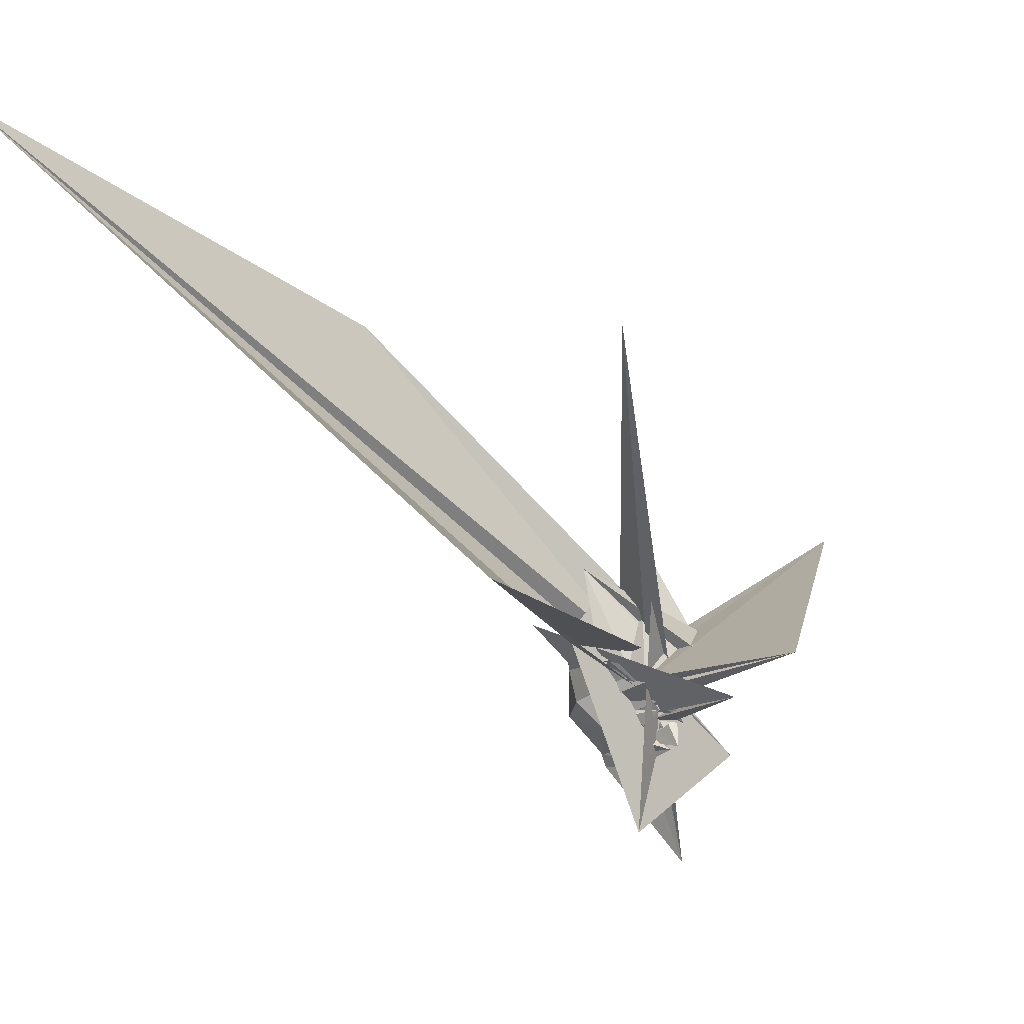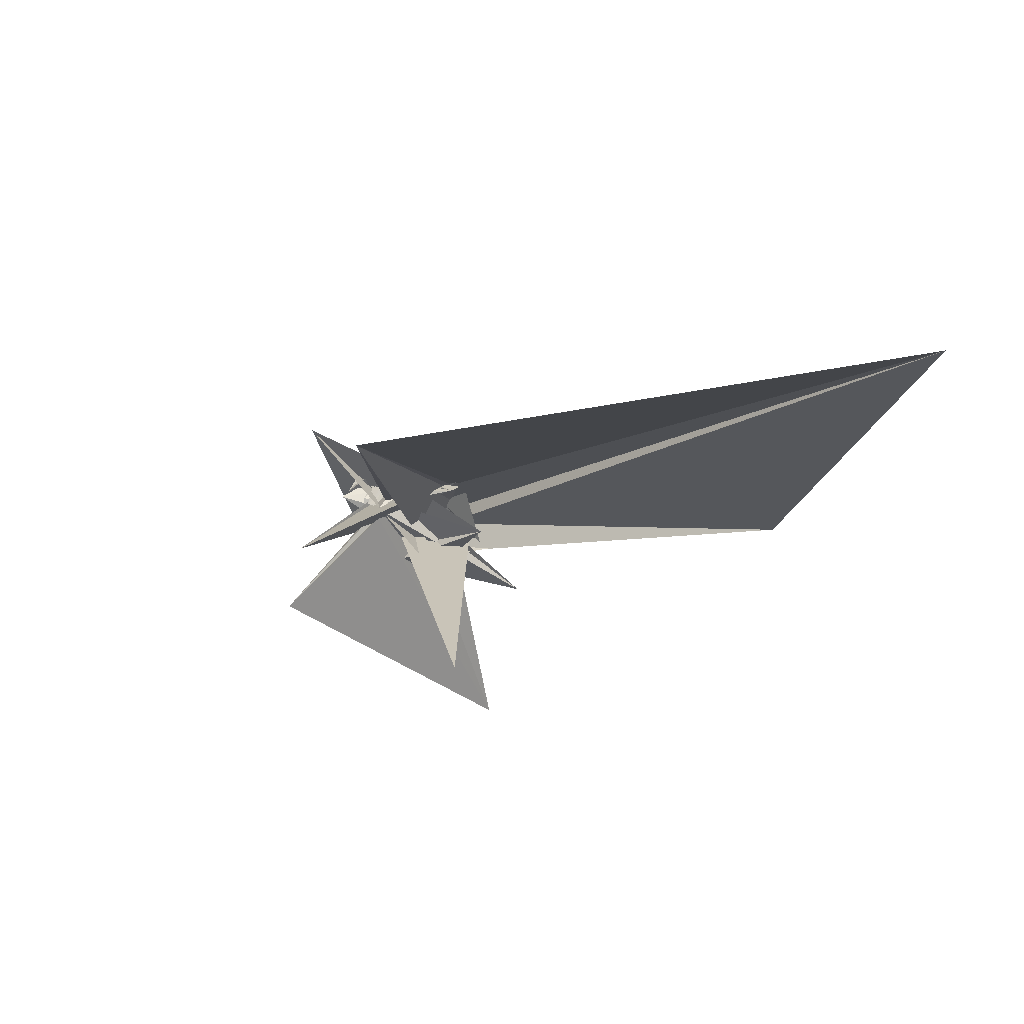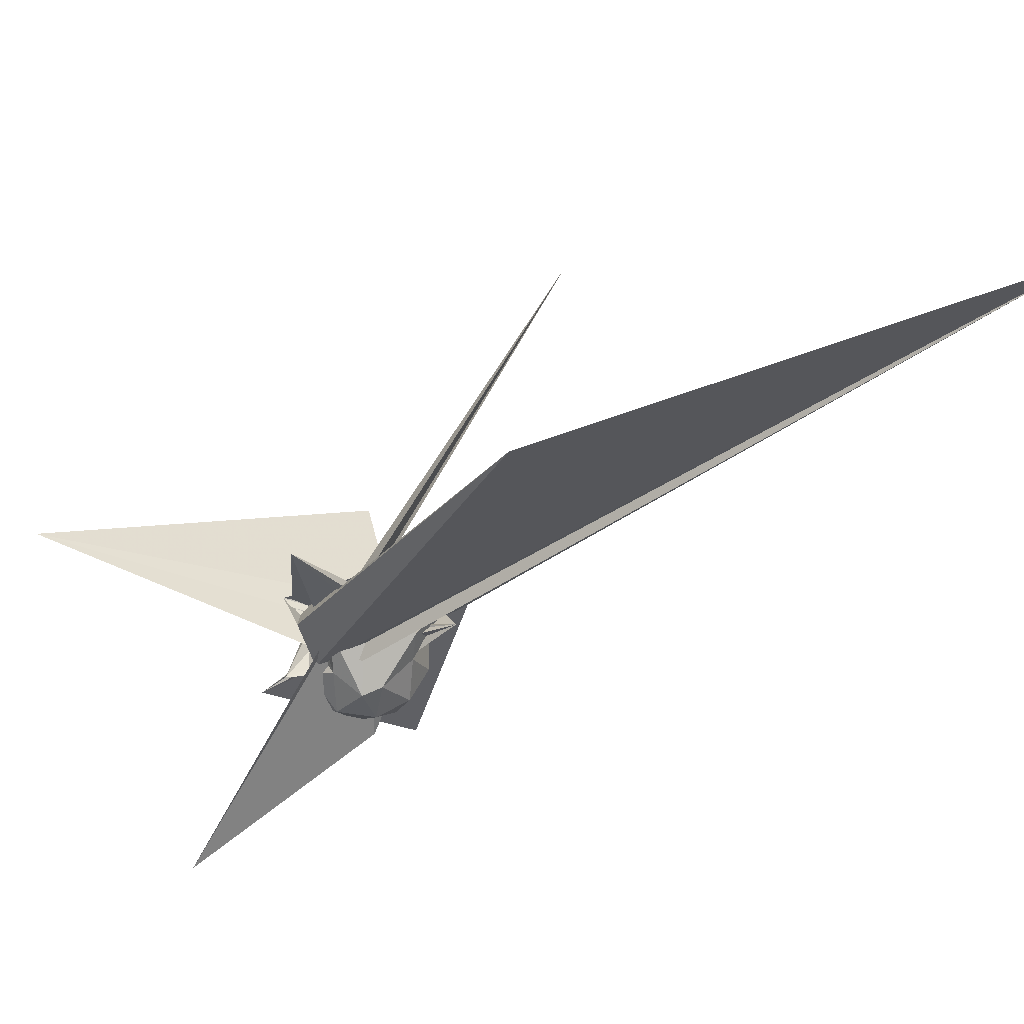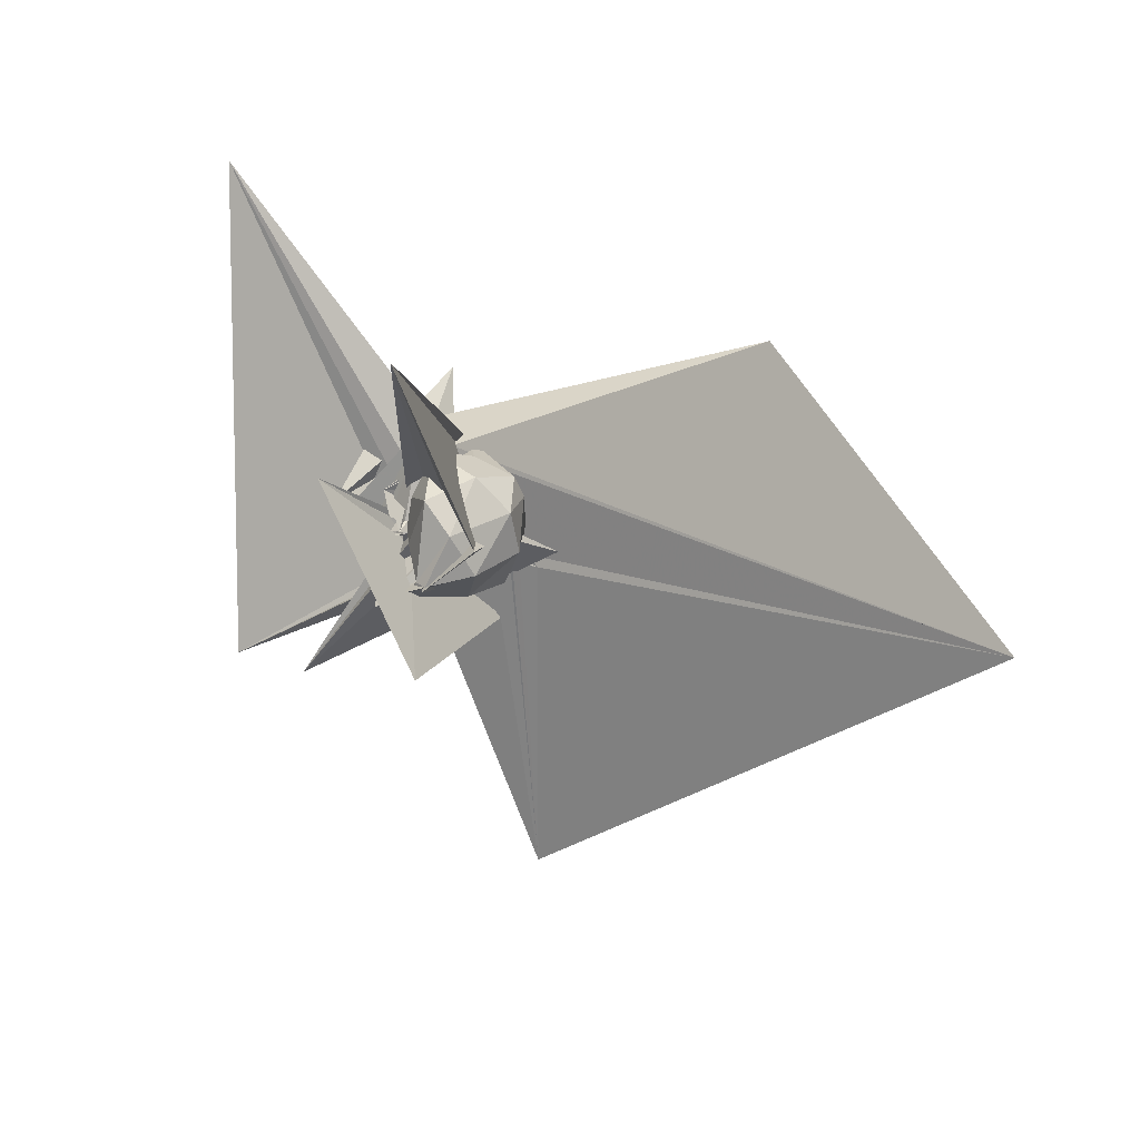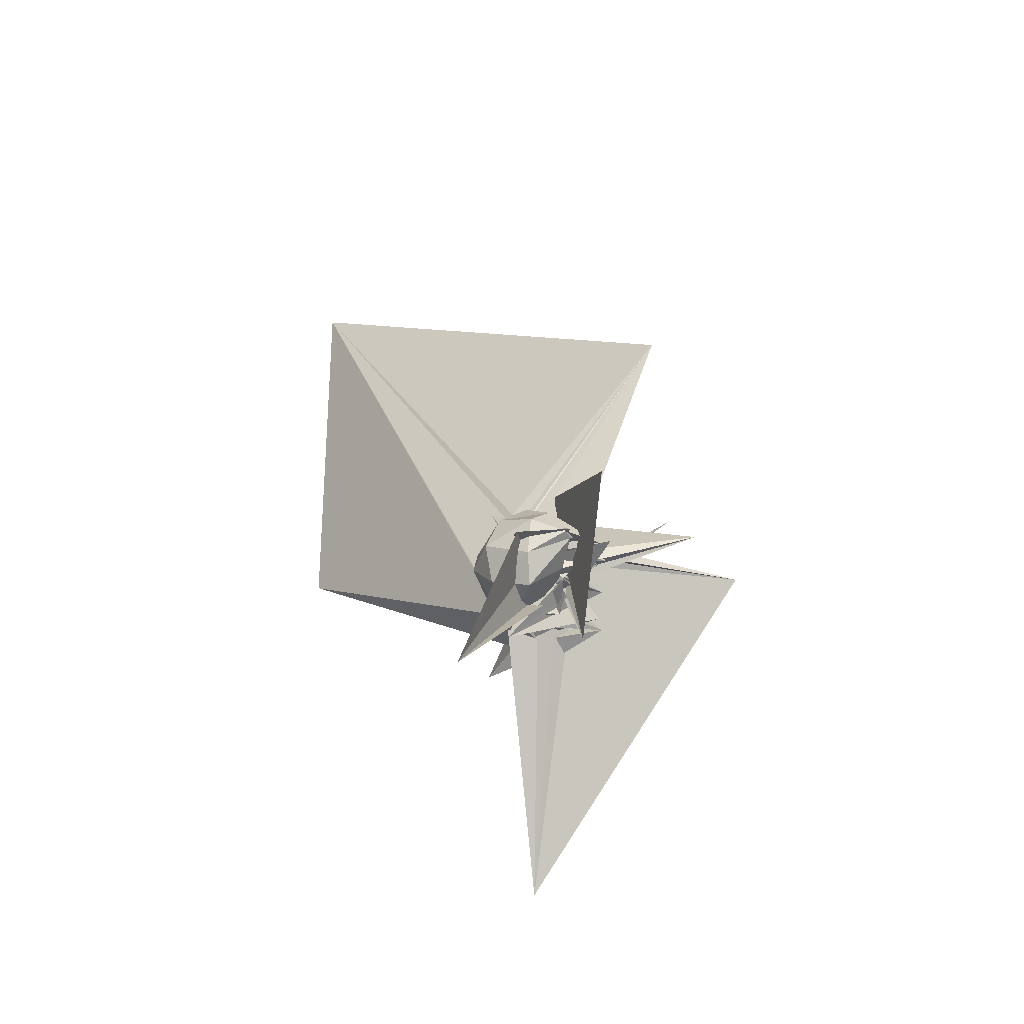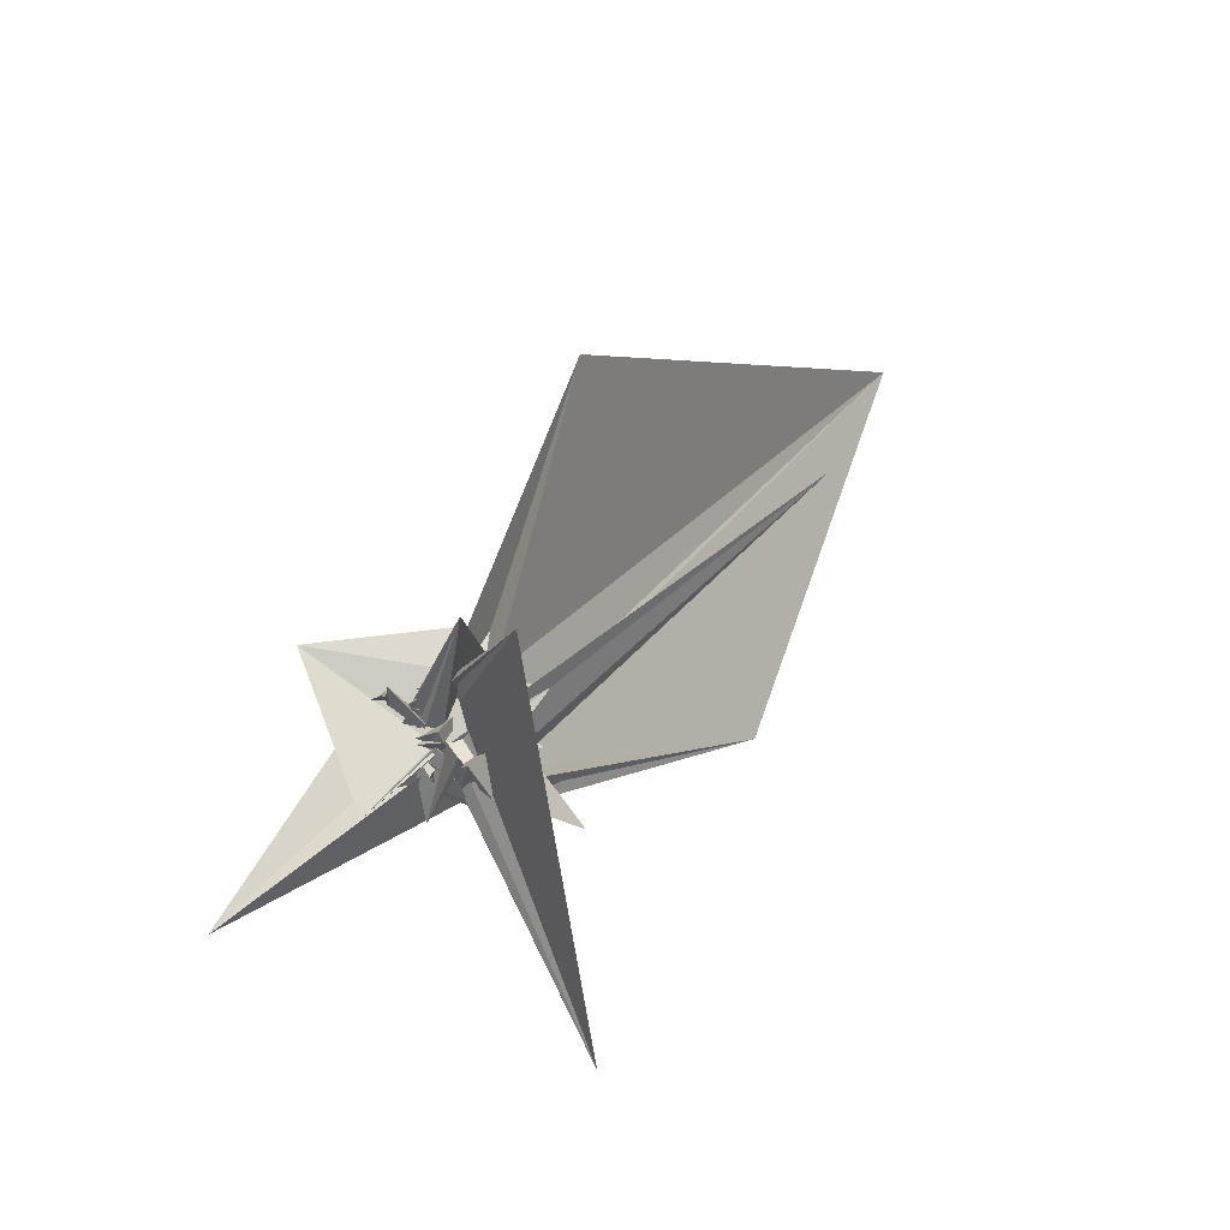
<metadata>
{"format":"obj","ext":"obj","renderer":"f3d","projection":"perspective","resolution":1024,"background":"white","views":[{"elev":-2.0,"azim":-135.2,"up":"+Z"},{"elev":54.3,"azim":-38.1,"up":"+Y"},{"elev":30.8,"azim":86.3,"up":"+Z"},{"elev":-67.6,"azim":34.1,"up":"+Z"},{"elev":-24.9,"azim":177.4,"up":"+Y"},{"elev":-25.8,"azim":-101.4,"up":"+Y"}]}
</metadata>
<code>
v -0.5937 -0.1524 0.01593
v -0.4587 -0.03135 -0.0828
v -0.3819 -0.03807 0.004812
v -0.4295 -0.03244 0.007129
v -0.5009 -0.01491 -0.007515
v -0.4563 0.02063 -0.06412
v -0.5092 -0.002301 -0.03944
v -0.5291 -0.1844 0.03274
v -0.3386 -0.06701 0.09984
v -0.4987 -0.2848 0.18
v -0.2569 -0.274 0.5176
v -0.4779 -0.1567 -0.01677
v -0.3639 0.1203 0.4126
v -0.6374 -0.2503 0.08864
v -0.1658 -0.07882 0.4585
v 0.423 0.3767 1.248
v 0.4399 1.956 1.802
v -0.8816 1.063 0.3721
v -0.4831 0.3011 0.1697
v -0.6003 0.1157 -0.434
v -0.5104 -0.1492 0.02323
v -0.3949 -0.1649 0.03092
v -0.3247 -0.02808 -0.244
v -0.5053 -0.008302 -0.2343
v -0.4814 0.01524 -0.03049
v -0.3769 0.009539 -0.009938
v -0.3736 -0.01871 0.004893
v -0.4759 -0.01716 0.00548
v -0.4692 0.01155 -0.01708
v -0.608 0.09332 0.06332
v -0.5209 0.09404 0.05239
v -0.462 0.1205 -0.003381
v -0.5436 -0.2192 0.07031
v -0.3139 -0.2296 0.1045
v -0.4488 -0.2358 0.1654
v -0.3366 -0.155 0.1346
v -0.2208 -0.06139 0.121
v -0.5015 -0.05407 0.1395
v -0.4779 -0.1122 0.1247
v -0.5973 0.04729 0.3414
v -1.021 0.6524 1.124
v -0.1194 -0.6487 -0.6186
v -0.2756 0.1181 0.1847
v -0.3786 0.2302 0.2429
v -0.5162 0.1473 0.1186
v -0.521 0.1664 0.1134
v -0.6388 -0.06269 -0.09105
v -0.3143 0.05102 -0.05593
v -0.5111 0.09424 0.04782
v -0.6224 0.08593 0.05198
v -0.4439 0.05303 0.03012
v -0.4512 -0.005151 -0.08297
v -0.3779 -0.1383 0.02667
v -0.6248 -0.219 0.0596
v -0.5245 -0.2248 0.07621
v -0.4084 -0.1866 0.1471
v -0.371 -0.1667 0.1538
v -0.3729 -0.2363 0.07159
v -0.4111 -0.2671 0.1199
v -0.3531 -0.1933 0.1589
v -0.2683 -0.1592 0.2128
v -0.3337 -0.03883 0.3642
v -0.284 0.1054 0.07899
v -0.4858 0.1683 0.1092
v -0.3937 0.09482 0.06412
v -0.6275 0.06363 0.07224
v -0.411 -0.04395 0.002113
v -0.3777 0.08422 0.01871
v -0.3768 0.1086 -0.03186
v -0.6183 0.01415 -0.008712
v -0.533 -0.007208 -0.01714
v -0.6133 -0.07178 -0.06355
v -0.4908 -0.05529 -0.006493
v -0.3058 -0.3129 0.0113
v -0.5407 -0.1378 -0.01413
v -0.5883 -0.1615 0.01906
v -0.4925 -0.1371 -0.09545
v -0.4882 -0.2379 0.07888
v -0.4162 -0.2301 0.08039
v -0.2495 -0.1556 0.06063
v -0.1833 -0.06414 0.0106
v -0.1982 0.002603 0.0313
v -0.3675 0.1589 -0.02117
v -0.5394 0.1 0.0636
v -0.4636 0.07803 0.03925
v -0.4207 -1.087 0.5235
v -0.4843 -0.001787 0.01141
v -0.5642 0.0007865 -0.007296
v -0.4685 0.05661 -0.06938
v -0.3318 -0.02986 -0.1058
v -0.5296 -0.01849 -0.1319
v -0.5789 -0.02875 -0.1049
v -0.3924 -0.06577 -0.03784
v -0.4956 -0.1197 -0.07337
v -0.6326 -0.1446 -0.002876
v -0.2571 0.2476 0.2273
v -0.3961 -0.1446 0.03178
v -0.4555 -0.1781 0.02736
v -0.3192 -0.2395 0.01273
v -0.2442 -0.1491 -0.09095
v -0.2219 -0.02052 -0.1034
v -0.2723 0.09173 -0.0752
v -0.487 -0.04487 -0.006557
v -0.4803 -0.02407 -0.02075
v -0.4721 -0.01982 0.002813
v -0.427 0.04634 -0.04505
v -0.3568 0.01125 -0.002494
v -0.3414 -0.01255 0.01487
v -0.4595 0.07425 0.03163
v -0.5138 0.06532 0.08539
v -0.4813 -0.313 0.2084
v -0.316 -0.2666 0.2091
v -0.2824 -0.2118 0.06555
v -0.3313 0.2546 0.2325
v -0.509 -0.07304 -0.02343
v -0.5465 -0.4062 -0.2129
v -0.4968 -0.1547 0.01779
v -0.4991 -0.05661 -0.006776
v -0.4896 -0.0323 0.0005617
v -0.4714 -0.001912 -0.0224
v -0.5215 0.009658 -0.02388
v -0.4275 -0.02232 0.01067
v -0.4304 -0.1464 0.03831
v -0.3317 -0.2184 0.07286
v -0.4824 -0.2302 -0.00549
v -0.5017 -0.1727 -0.05129
v -0.5221 -0.1457 0.00233
v -0.4808 -0.1611 0.003265
v -0.483 -0.03709 0.003274
v -0.3371 -0.1457 0.01681
v -0.3352 -0.1908 0.0478
v -0.4625 -0.1616 0.03197
v -0.444 0.1072 -0.1124
v -0.3733 0.006867 -0.02753
v -1.13 -0.02329 0.1484
v -0.2791 -0.005031 0.0256
v -0.6005 0.01304 -0.04518
v -0.5402 0.01617 -0.09831
v -0.4162 -0.02416 -0.1438
v -0.493 -0.0463 -0.1403
v -0.5307 -0.06439 -0.02944
v -0.3608 -0.06784 -0.08802
v -0.9693 0.07918 0.008324
v -0.4875 -0.1019 -0.1118
v -0.3708 -0.1908 -0.1647
v -0.3627 -0.08756 -0.2107
v -0.3742 0.0435 -0.195
v -0.6084 -0.0313 -0.1754
v -0.4669 -0.007337 -0.05385
v -0.5599 0.05086 0.01354
v -0.4874 0.01695 -0.0956
v -0.5277 -0.01768 -0.1545
v -0.6504 -0.01888 -0.1615
v -0.575 -0.1 -0.03423
v -0.4202 -0.05002 -0.1009
v -0.5093 -0.02822 -0.1995
v -0.4914 -0.01378 -0.2284
v -0.524 -0.01664 -0.1611
v -0.2741 0.0541 -0.06107
v -0.3612 -0.01836 -0.01434
v -0.3113 -0.0708 -0.1151
v -0.5208 -0.02348 -0.1934
f 3 23 4
f 4 23 24
f 4 24 5
f 5 24 25
f 5 25 6
f 6 25 26
f 6 26 7
f 7 26 27
f 7 27 8
f 8 27 28
f 8 28 9
f 9 28 29
f 9 29 10
f 10 29 30
f 10 30 11
f 11 30 31
f 11 31 12
f 12 31 32
f 12 32 13
f 13 32 33
f 13 33 14
f 14 33 34
f 14 34 15
f 15 34 35
f 15 35 16
f 16 35 36
f 16 36 17
f 17 36 37
f 17 37 18
f 18 37 38
f 18 38 19
f 19 38 39
f 19 39 20
f 20 39 40
f 20 40 21
f 21 40 41
f 21 41 22
f 22 41 42
f 22 42 3
f 3 42 23
f 23 43 24
f 24 43 44
f 24 44 25
f 25 44 45
f 25 45 26
f 26 45 46
f 26 46 27
f 27 46 47
f 27 47 28
f 28 47 48
f 28 48 29
f 29 48 49
f 29 49 30
f 30 49 50
f 30 50 31
f 31 50 51
f 31 51 32
f 32 51 52
f 32 52 33
f 33 52 53
f 33 53 34
f 34 53 54
f 34 54 35
f 35 54 55
f 35 55 36
f 36 55 56
f 36 56 37
f 37 56 57
f 37 57 38
f 38 57 58
f 38 58 39
f 39 58 59
f 39 59 40
f 40 59 60
f 40 60 41
f 41 60 61
f 41 61 42
f 42 61 62
f 42 62 23
f 23 62 43
f 43 63 44
f 44 63 64
f 44 64 45
f 45 64 65
f 45 65 46
f 46 65 66
f 46 66 47
f 47 66 67
f 47 67 48
f 48 67 68
f 48 68 49
f 49 68 69
f 49 69 50
f 50 69 70
f 50 70 51
f 51 70 71
f 51 71 52
f 52 71 72
f 52 72 53
f 53 72 73
f 53 73 54
f 54 73 74
f 54 74 55
f 55 74 75
f 55 75 56
f 56 75 76
f 56 76 57
f 57 76 77
f 57 77 58
f 58 77 78
f 58 78 59
f 59 78 79
f 59 79 60
f 60 79 80
f 60 80 61
f 61 80 81
f 61 81 62
f 62 81 82
f 62 82 43
f 43 82 63
f 63 83 64
f 64 83 84
f 64 84 65
f 65 84 85
f 65 85 66
f 66 85 86
f 66 86 67
f 67 86 87
f 67 87 68
f 68 87 88
f 68 88 69
f 69 88 89
f 69 89 70
f 70 89 90
f 70 90 71
f 71 90 91
f 71 91 72
f 72 91 92
f 72 92 73
f 73 92 93
f 73 93 74
f 74 93 94
f 74 94 75
f 75 94 95
f 75 95 76
f 76 95 96
f 76 96 77
f 77 96 97
f 77 97 78
f 78 97 98
f 78 98 79
f 79 98 99
f 79 99 80
f 80 99 100
f 80 100 81
f 81 100 101
f 81 101 82
f 82 101 102
f 82 102 63
f 63 102 83
f 103 104 118
f 104 119 118
f 104 105 119
f 105 120 119
f 105 106 120
f 106 107 120
f 107 121 120
f 107 108 121
f 108 122 121
f 108 109 122
f 109 110 122
f 110 123 122
f 110 111 123
f 111 124 123
f 111 112 124
f 112 113 124
f 113 125 124
f 113 114 125
f 114 126 125
f 114 115 126
f 115 116 126
f 116 127 126
f 116 117 127
f 117 118 127
f 117 103 118
f 118 119 128
f 119 129 128
f 119 120 129
f 120 121 129
f 121 130 129
f 121 122 130
f 122 123 130
f 123 131 130
f 123 124 131
f 124 125 131
f 125 132 131
f 125 126 132
f 126 127 132
f 127 128 132
f 127 118 128
f 133 148 134
f 134 148 149
f 134 149 135
f 135 149 150
f 135 150 136
f 136 150 137
f 137 150 151
f 137 151 138
f 138 151 152
f 138 152 139
f 139 152 140
f 140 152 153
f 140 153 141
f 141 153 154
f 141 154 142
f 142 154 143
f 143 154 155
f 143 155 144
f 144 155 156
f 144 156 145
f 145 156 146
f 146 156 157
f 146 157 147
f 147 157 148
f 147 148 133
f 148 158 149
f 149 158 159
f 149 159 150
f 150 159 151
f 151 159 160
f 151 160 152
f 152 160 153
f 153 160 161
f 153 161 154
f 154 161 155
f 155 161 162
f 155 162 156
f 156 162 157
f 157 162 158
f 157 158 148
f 3 4 103
f 103 4 104
f 4 5 104
f 104 5 105
f 5 6 105
f 105 6 106
f 6 7 106
f 7 8 106
f 106 8 107
f 8 9 107
f 107 9 108
f 9 10 108
f 108 10 109
f 10 11 109
f 11 12 109
f 109 12 110
f 12 13 110
f 110 13 111
f 13 14 111
f 111 14 112
f 14 15 112
f 15 16 112
f 112 16 113
f 16 17 113
f 113 17 114
f 17 18 114
f 114 18 115
f 18 19 115
f 19 20 115
f 115 20 116
f 20 21 116
f 116 21 117
f 21 22 117
f 117 22 103
f 22 3 103
f 83 133 84
f 84 133 134
f 84 134 85
f 85 134 135
f 85 135 86
f 86 135 136
f 86 136 87
f 87 136 88
f 88 136 137
f 88 137 89
f 89 137 138
f 89 138 90
f 90 138 139
f 90 139 91
f 91 139 92
f 92 139 140
f 92 140 93
f 93 140 141
f 93 141 94
f 94 141 142
f 94 142 95
f 95 142 96
f 96 142 143
f 96 143 97
f 97 143 144
f 97 144 98
f 98 144 145
f 98 145 99
f 99 145 100
f 100 145 146
f 100 146 101
f 101 146 147
f 101 147 102
f 102 147 133
f 102 133 83
f 128 129 1
f 129 130 1
f 130 131 1
f 131 132 1
f 132 128 1
f 159 158 2
f 160 159 2
f 161 160 2
f 162 161 2
f 158 162 2

</code>
